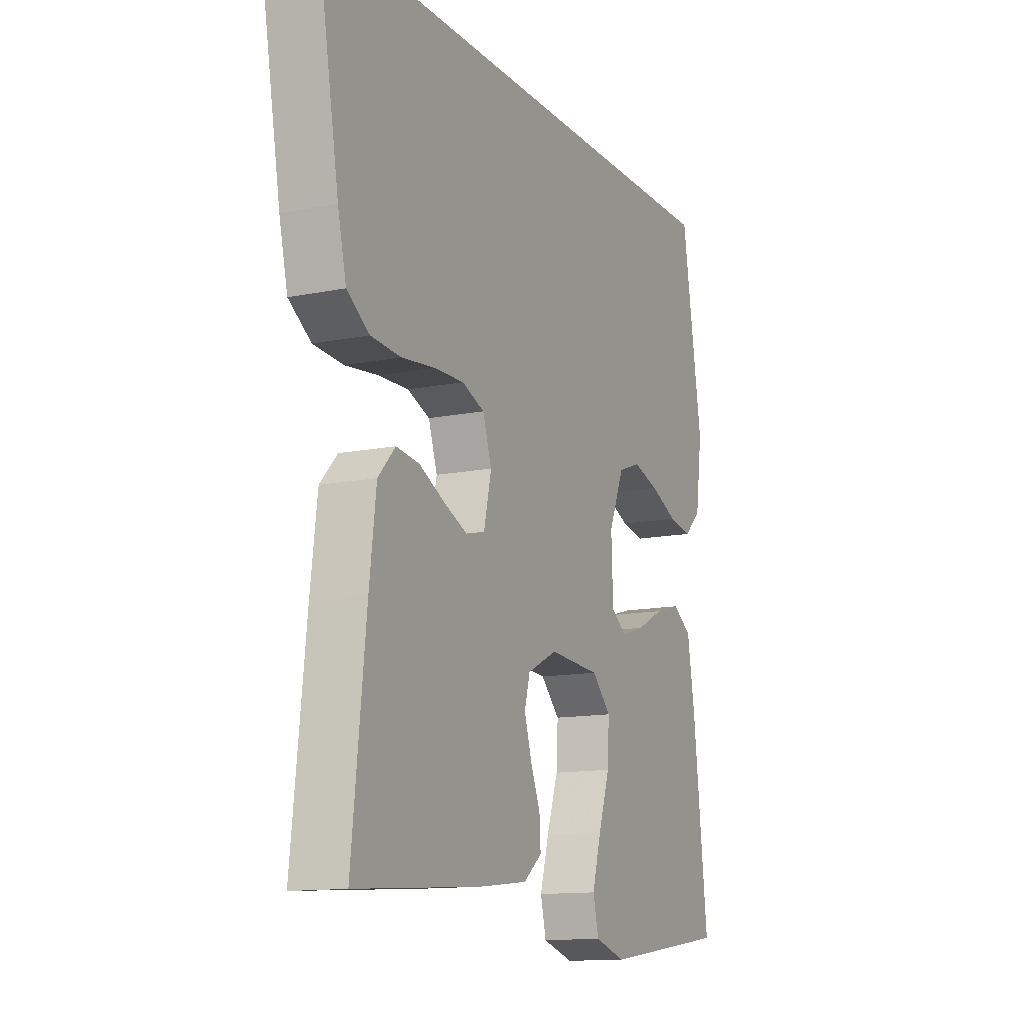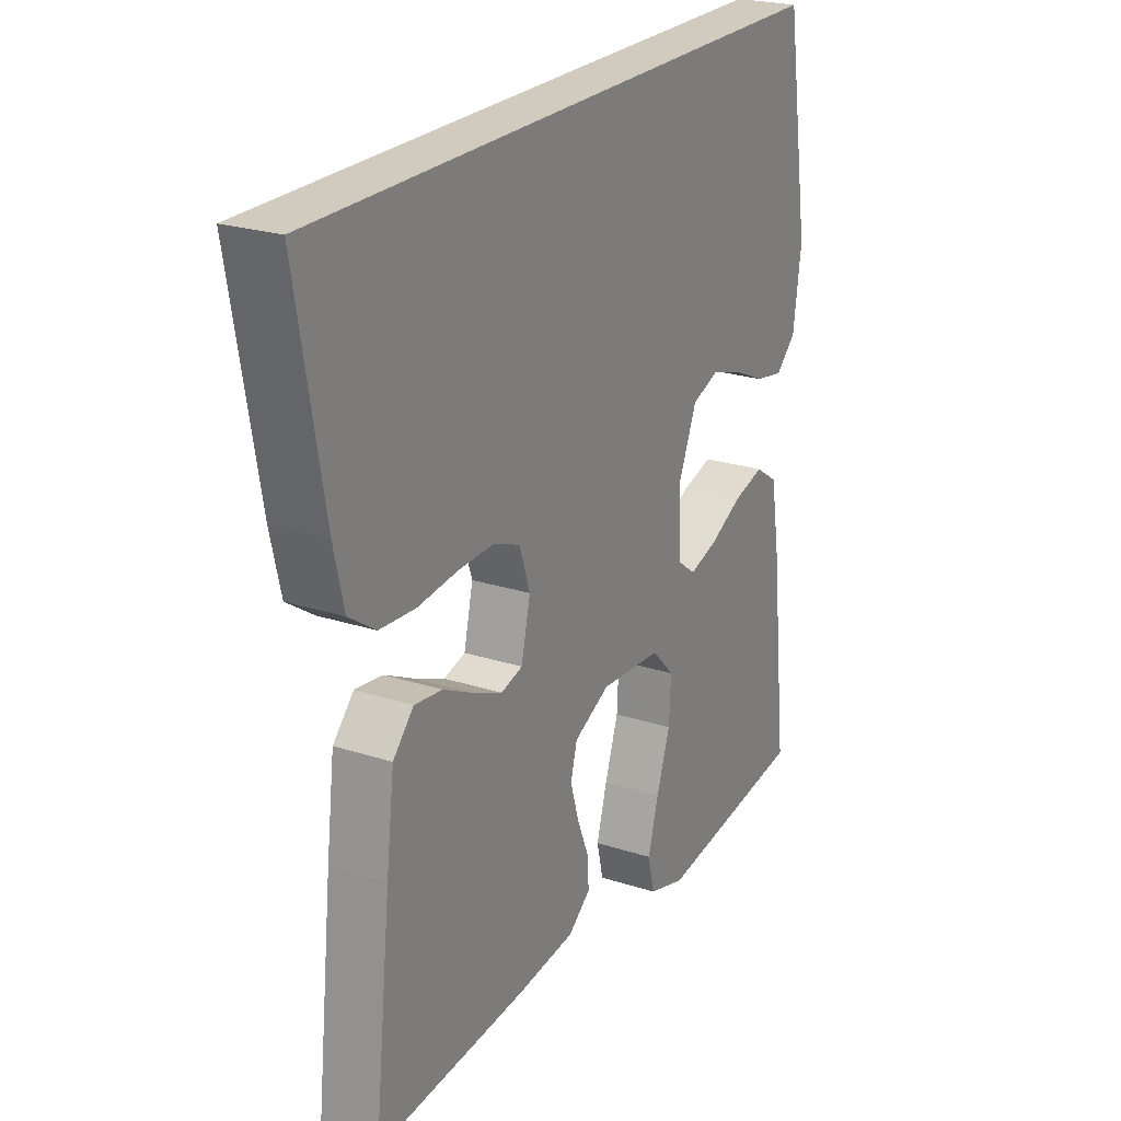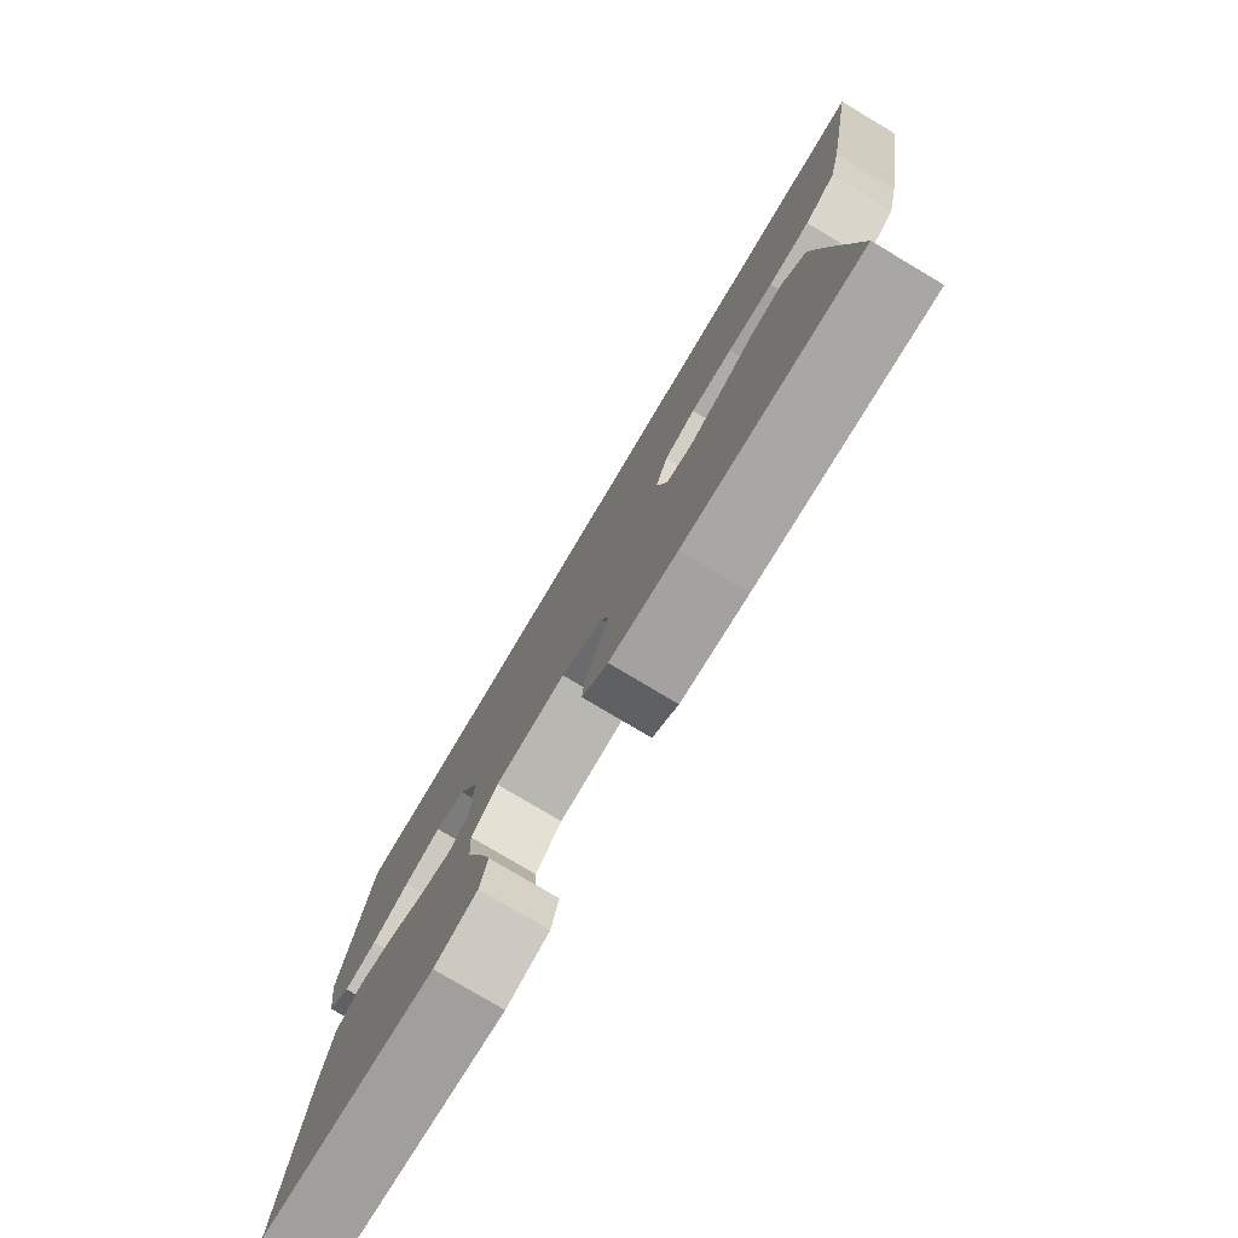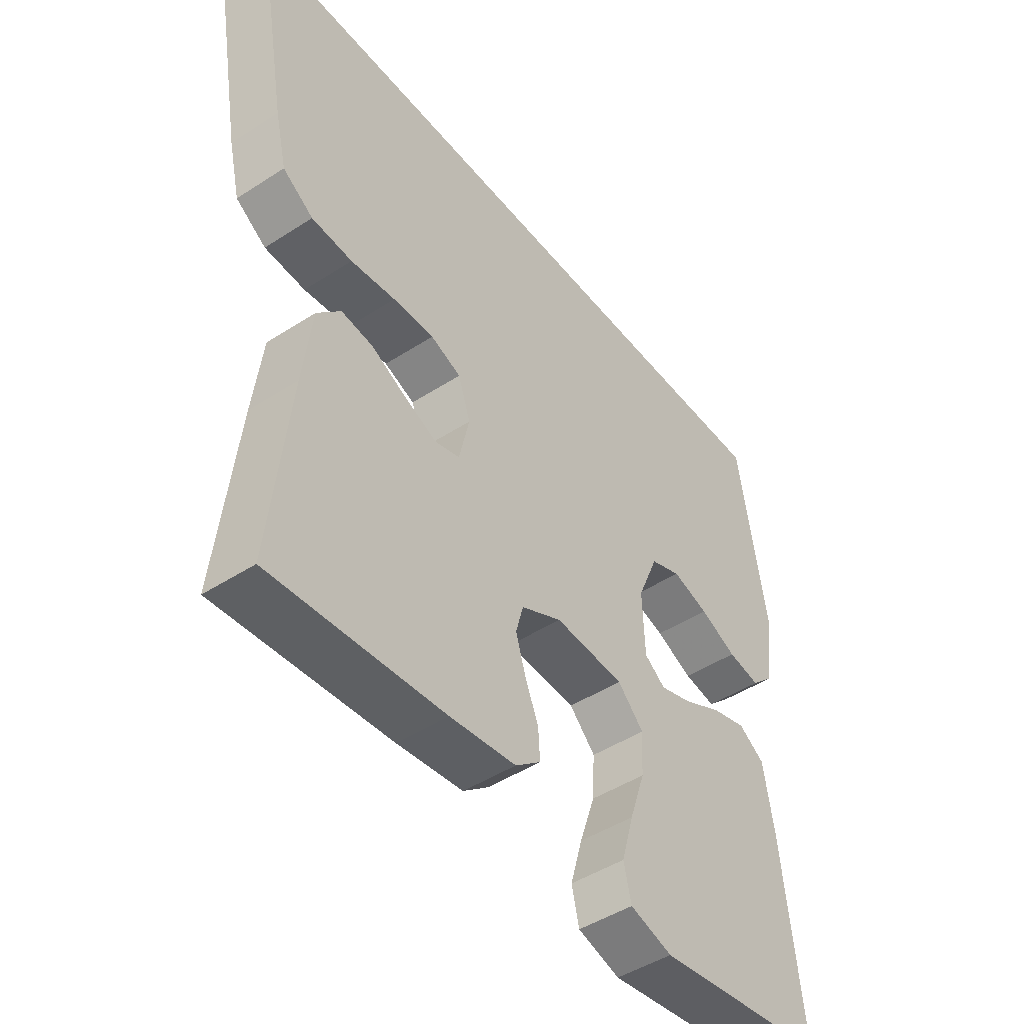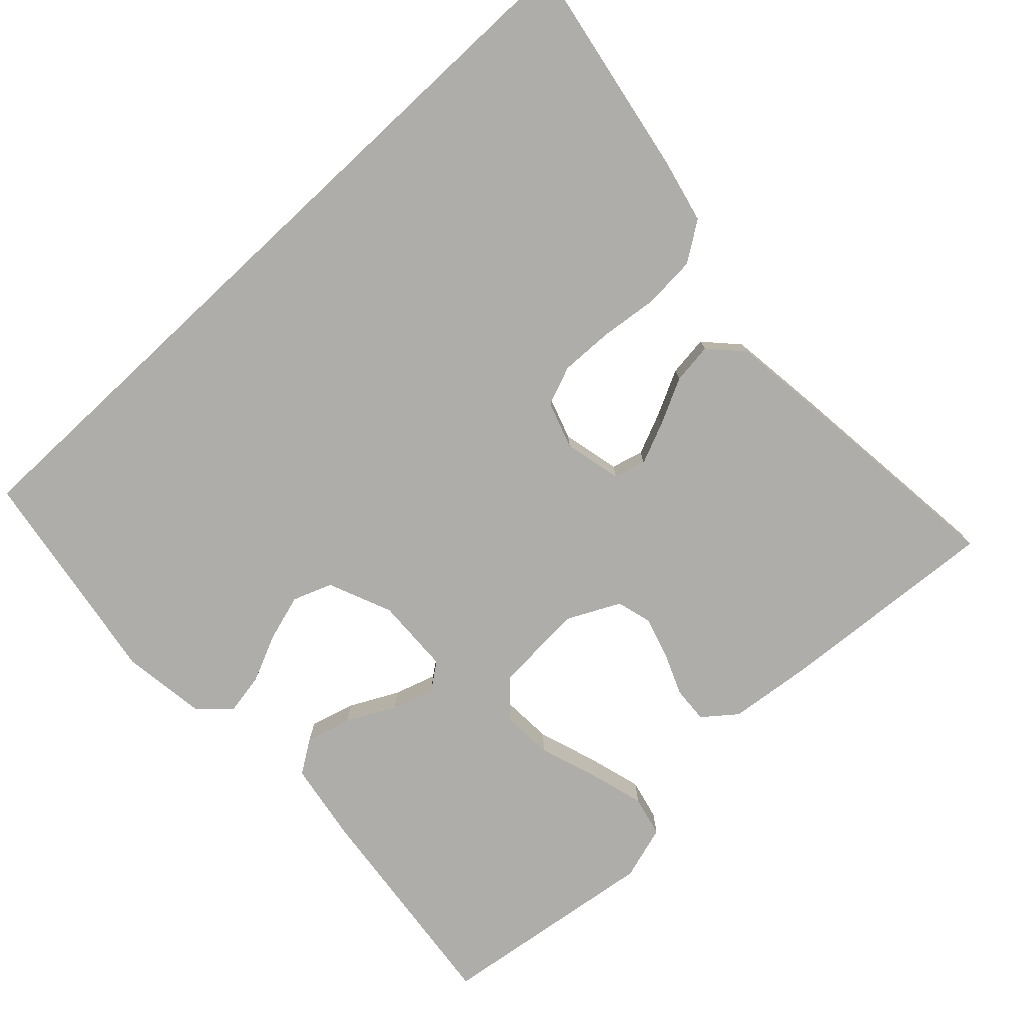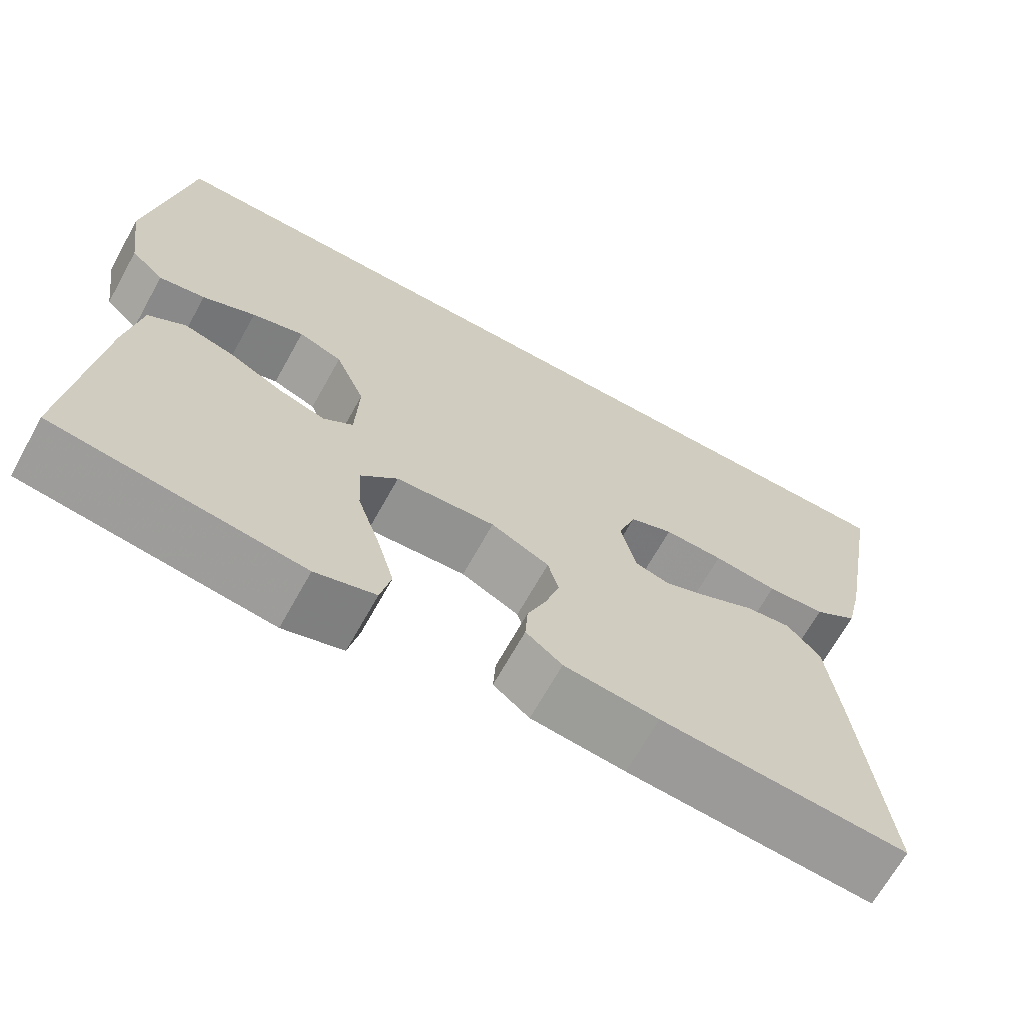
<metadata>
{"format":"obj","ext":"obj","renderer":"f3d","projection":"perspective","resolution":1024,"background":"white","views":[{"elev":-12.9,"azim":115.1,"up":"+Z"},{"elev":23.6,"azim":118.6,"up":"+Z"},{"elev":-78.5,"azim":59.2,"up":"+Z"},{"elev":-46.5,"azim":126.5,"up":"+Z"},{"elev":-77.1,"azim":43.1,"up":"+Y"},{"elev":-67.8,"azim":-29.1,"up":"+Z"}]}
</metadata>
<code>
v 0.5 0.07 -0.5
v 0.2 0.07 -0.478
v 0.085 0.07 -0.465
v 0.041 0.07 -0.43
v 0.044 0.07 -0.381
v 0.067 0.07 -0.325
v 0.084 0.07 -0.269
v 0.071 0.07 -0.221
v 0 0.07 -0.186
v -0.121 0.07 -0.194
v -0.166 0.07 -0.24
v -0.162 0.07 -0.31
v -0.135 0.07 -0.39
v -0.114 0.07 -0.464
v -0.127 0.07 -0.519
v -0.2 0.07 -0.541
v -0.5 0.07 -0.5
v -0.466 0.07 -0.2
v -0.448 0.07 -0.092
v -0.403 0.07 -0.062
v -0.342 0.07 -0.079
v -0.277 0.07 -0.112
v -0.22 0.07 -0.13
v -0.184 0.07 -0.103
v -0.18 0.07 0
v -0.216 0.07 0.086
v -0.269 0.07 0.106
v -0.332 0.07 0.087
v -0.396 0.07 0.058
v -0.452 0.07 0.048
v -0.492 0.07 0.086
v -0.508 0.07 0.2
v -0.46 0.07 0.5
v 0.597 0.07 0.5
v 0.544 0.07 0.2
v 0.524 0.07 0.114
v 0.471 0.07 0.078
v 0.4 0.07 0.073
v 0.322 0.07 0.082
v 0.25 0.07 0.084
v 0.197 0.07 0.063
v 0.176 0.07 0
v 0.194 0.07 -0.078
v 0.237 0.07 -0.09
v 0.293 0.07 -0.066
v 0.355 0.07 -0.035
v 0.41 0.07 -0.028
v 0.451 0.07 -0.072
v 0.467 0.07 -0.2
v 0.5 0 -0.5
v 0.2 0 -0.478
v 0.085 0 -0.465
v 0.041 0 -0.43
v 0.044 0 -0.381
v 0.067 0 -0.325
v 0.084 0 -0.269
v 0.071 0 -0.221
v 0 0 -0.186
v -0.121 0 -0.194
v -0.166 0 -0.24
v -0.162 0 -0.31
v -0.135 0 -0.39
v -0.114 0 -0.464
v -0.127 0 -0.519
v -0.2 0 -0.541
v -0.5 0 -0.5
v -0.466 0 -0.2
v -0.448 0 -0.092
v -0.403 0 -0.062
v -0.342 0 -0.079
v -0.277 0 -0.112
v -0.22 0 -0.13
v -0.184 0 -0.103
v -0.18 0 0
v -0.216 0 0.086
v -0.269 0 0.106
v -0.332 0 0.087
v -0.396 0 0.058
v -0.452 0 0.048
v -0.492 0 0.086
v -0.508 0 0.2
v -0.46 0 0.5
v 0.597 0 0.5
v 0.544 0 0.2
v 0.524 0 0.114
v 0.471 0 0.078
v 0.4 0 0.073
v 0.322 0 0.082
v 0.25 0 0.084
v 0.197 0 0.063
v 0.176 0 0
v 0.194 0 -0.078
v 0.237 0 -0.09
v 0.293 0 -0.066
v 0.355 0 -0.035
v 0.41 0 -0.028
v 0.451 0 -0.072
v 0.467 0 -0.2
f 45 46 47 48
f 44 45 48 49
f 43 44 49 1
f 36 37 38 39
f 36 39 40
f 35 36 40
f 34 35 40
f 33 34 40 41
f 28 29 30 31
f 27 28 31 32
f 26 27 32 33
f 19 20 21 22
f 19 22 23
f 18 19 23
f 17 18 23
f 16 17 23 24
f 12 13 14 15
f 12 15 16
f 11 12 16 24
f 3 4 5 6
f 3 6 7
f 43 1 2 3
f 42 43 3 7
f 26 33 41 42
f 25 26 42
f 10 11 24 25
f 9 10 25 42
f 8 9 42
f 7 8 42
f 97 96 95 94
f 98 97 94 93
f 50 98 93 92
f 88 87 86 85
f 89 88 85
f 89 85 84
f 89 84 83
f 90 89 83 82
f 80 79 78 77
f 81 80 77 76
f 82 81 76 75
f 71 70 69 68
f 72 71 68
f 72 68 67
f 72 67 66
f 73 72 66 65
f 64 63 62 61
f 65 64 61
f 73 65 61 60
f 55 54 53 52
f 56 55 52
f 52 51 50 92
f 56 52 92 91
f 91 90 82 75
f 91 75 74
f 74 73 60 59
f 91 74 59 58
f 91 58 57
f 91 57 56
f 1 50 51 2
f 2 51 52 3
f 3 52 53 4
f 4 53 54 5
f 5 54 55 6
f 6 55 56 7
f 7 56 57 8
f 8 57 58 9
f 9 58 59 10
f 10 59 60 11
f 11 60 61 12
f 12 61 62 13
f 13 62 63 14
f 14 63 64 15
f 15 64 65 16
f 16 65 66 17
f 17 66 67 18
f 18 67 68 19
f 19 68 69 20
f 20 69 70 21
f 21 70 71 22
f 22 71 72 23
f 23 72 73 24
f 24 73 74 25
f 25 74 75 26
f 26 75 76 27
f 27 76 77 28
f 28 77 78 29
f 29 78 79 30
f 30 79 80 31
f 31 80 81 32
f 32 81 82 33
f 33 82 83 34
f 34 83 84 35
f 35 84 85 36
f 36 85 86 37
f 37 86 87 38
f 38 87 88 39
f 39 88 89 40
f 40 89 90 41
f 41 90 91 42
f 42 91 92 43
f 43 92 93 44
f 44 93 94 45
f 45 94 95 46
f 46 95 96 47
f 47 96 97 48
f 48 97 98 49
f 49 98 50 1

</code>
